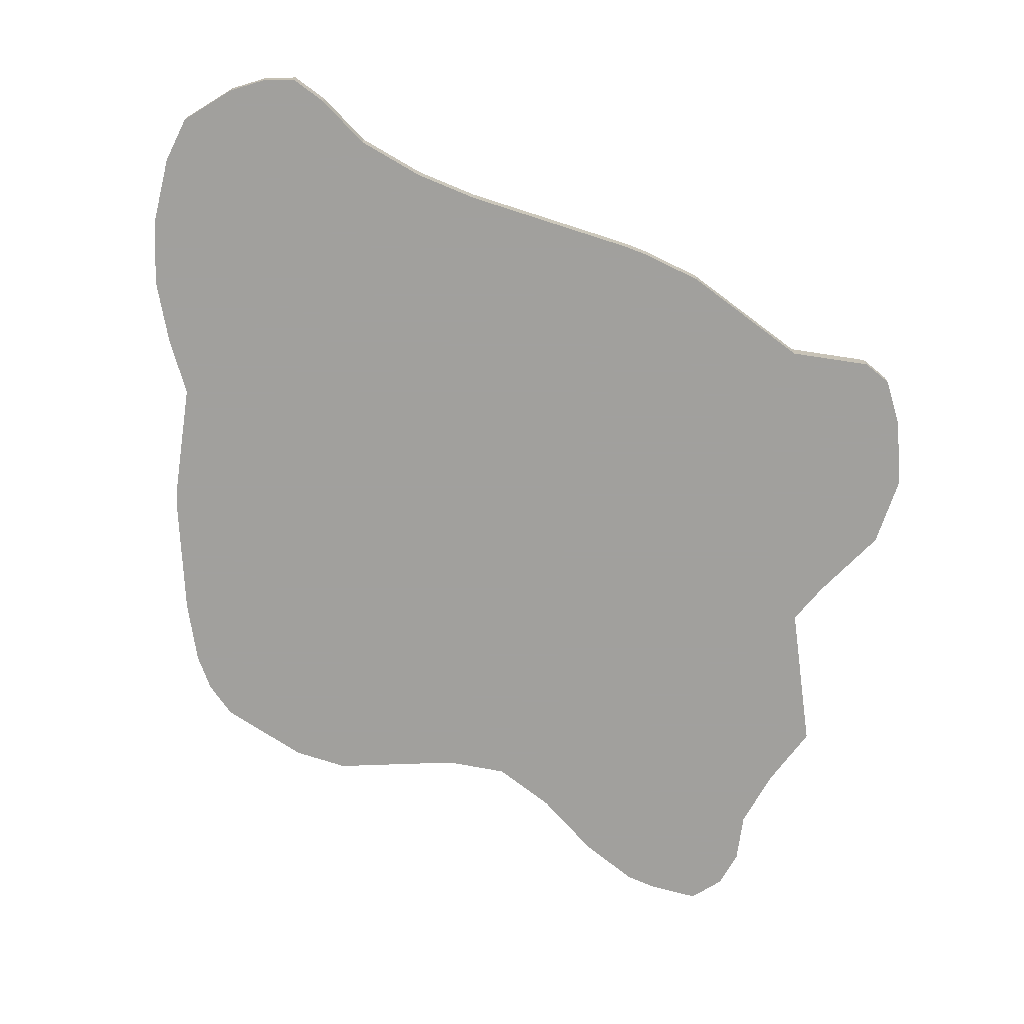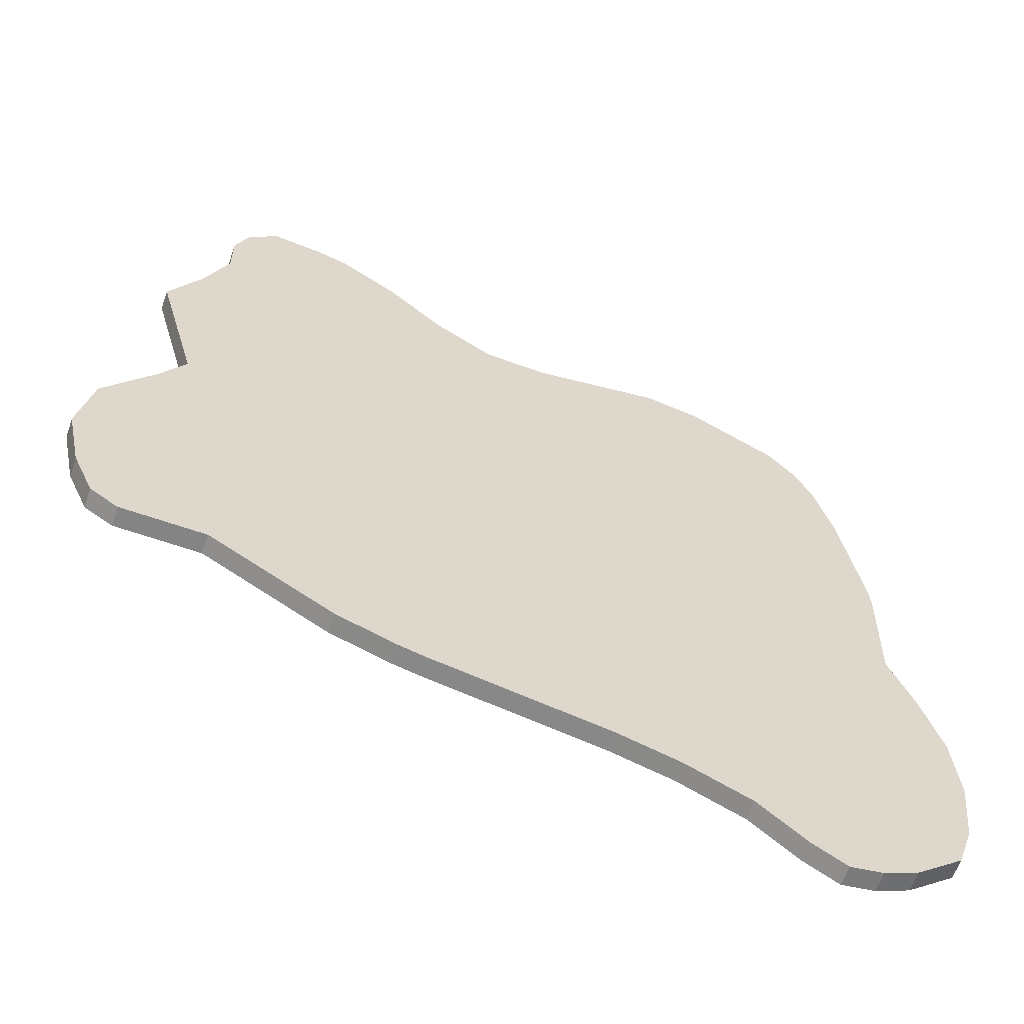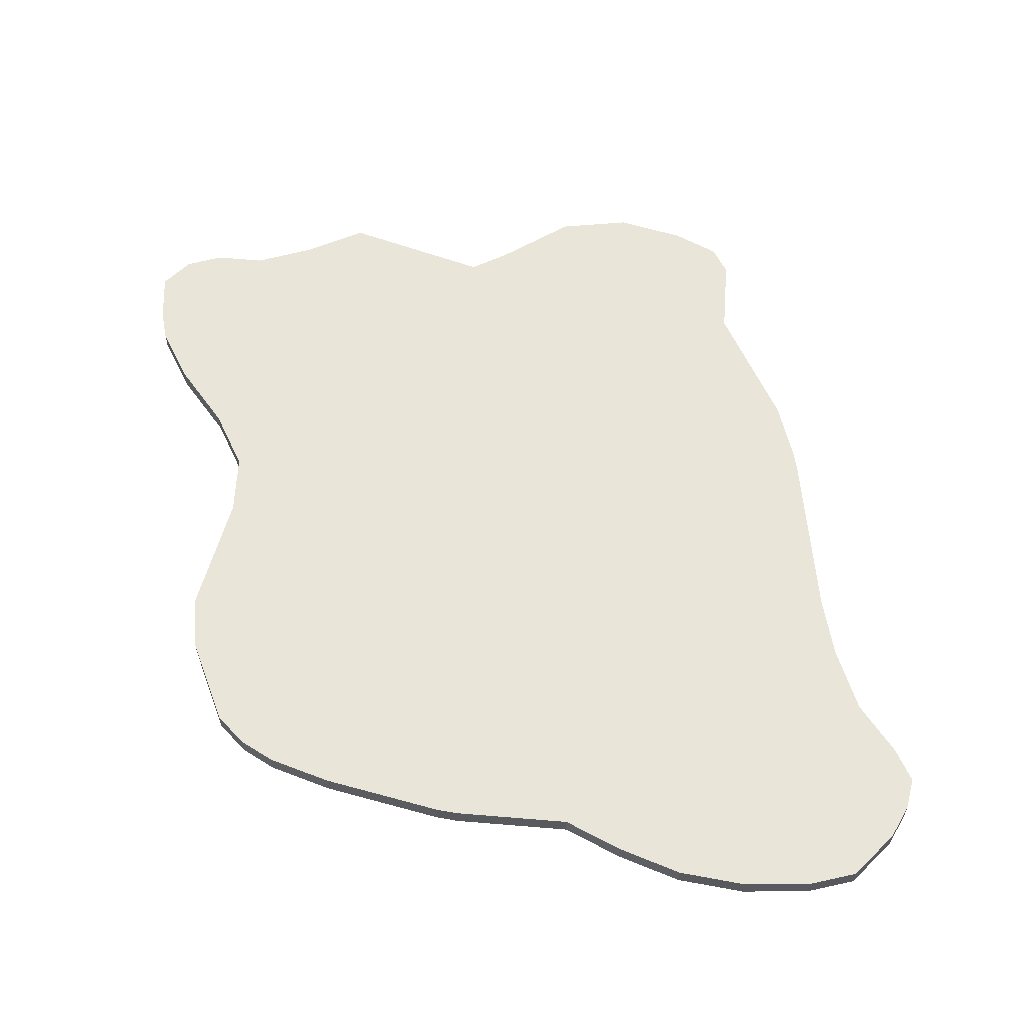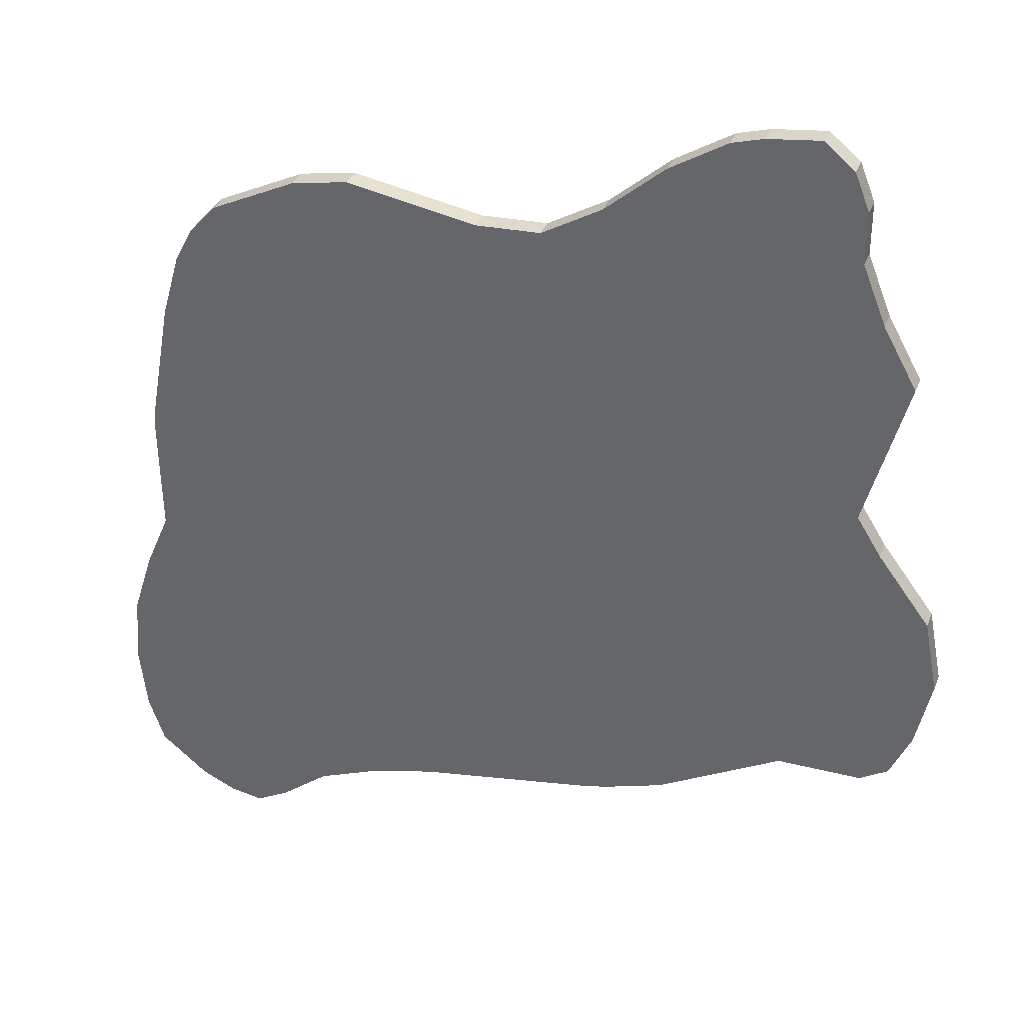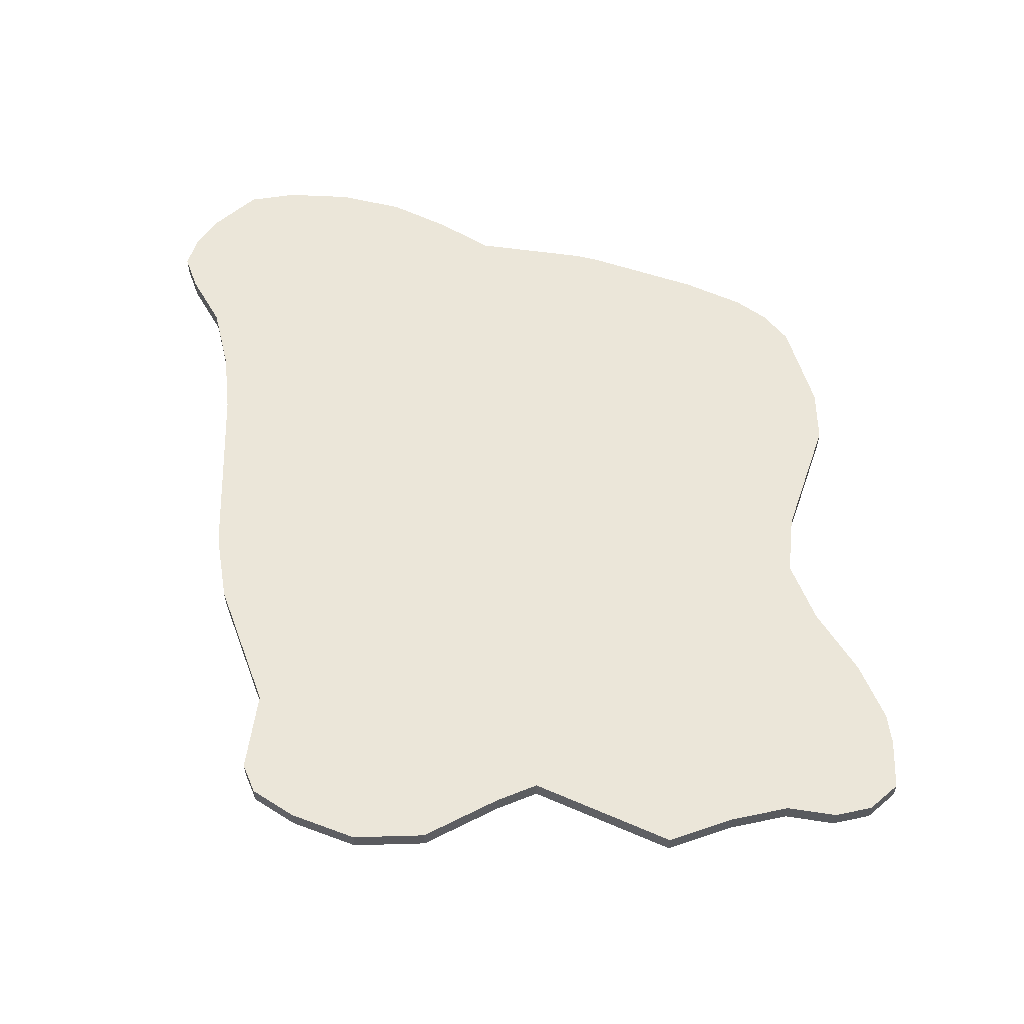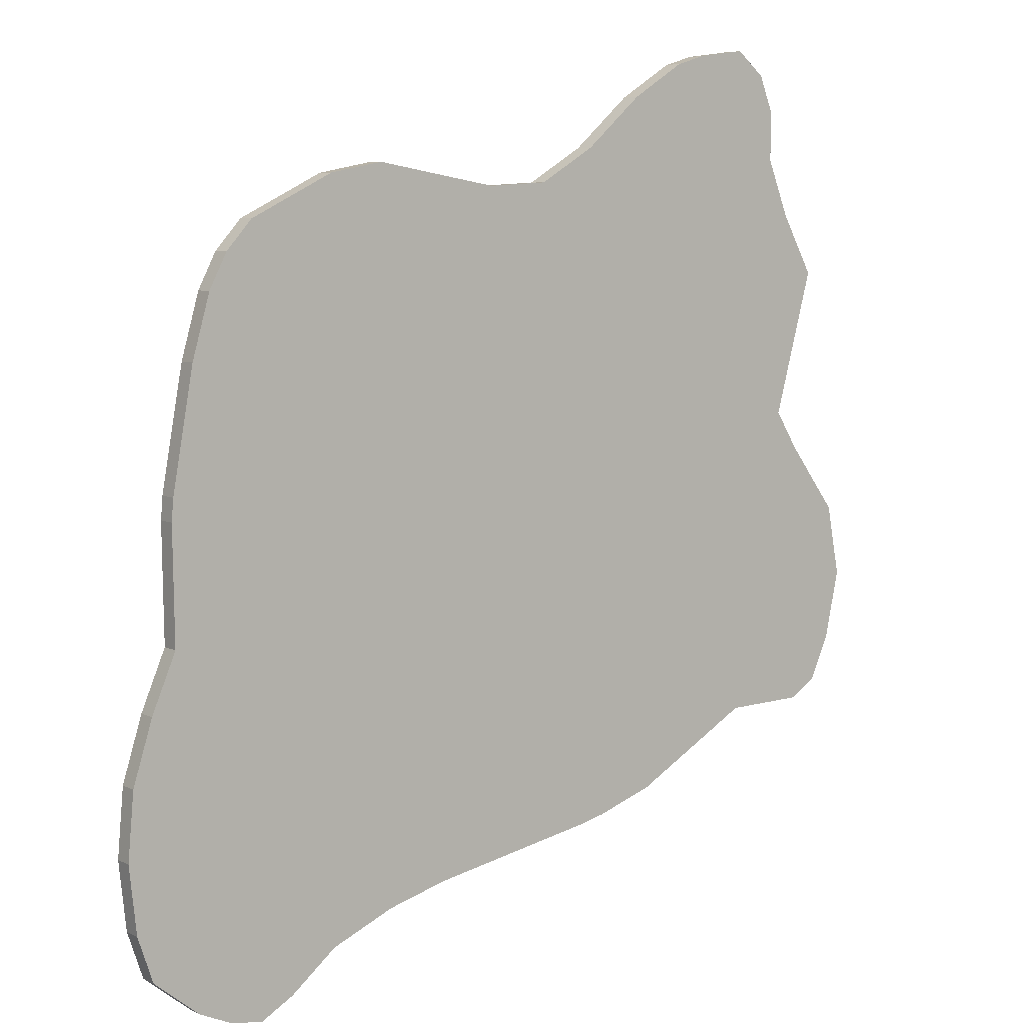
<metadata>
{"format":"obj","ext":"obj","renderer":"f3d","projection":"perspective","resolution":1024,"background":"white","views":[{"elev":-71.7,"azim":172.4,"up":"+Y"},{"elev":-61.1,"azim":-19.2,"up":"+Z"},{"elev":58.1,"azim":95.7,"up":"+Y"},{"elev":35.1,"azim":-160.2,"up":"+Z"},{"elev":56.6,"azim":-80.8,"up":"+Y"},{"elev":7.1,"azim":143.6,"up":"+Z"}]}
</metadata>
<code>
o A5_httpsrawgithubusercontentcomJohnnyCheeseTTSXWing20masterass.
v -0.7774 -0.02328 -0.4105
v -0.8175 -0.02328 -0.3207
v -0.8459 -0.02328 -0.1873
v -0.8187 -0.02328 -0.04631
v -0.724 -0.02328 -0.4439
v -0.5627 -0.02328 -0.4471
v -0.325 -0.02328 -0.5814
v -0.1609 -0.02328 -0.6319
v -0.2094 -0.02328 -0.6202
v -0.7184 -0.02328 0.08684
v -0.6716 -0.02328 0.162
v -0.7497 -0.02328 0.4485
v -0.6847 -0.02328 0.5655
v -0.6401 -0.02328 0.6777
v -0.64 -0.02328 0.7763
v -0.6118 -0.02328 0.8472
v -0.5543 -0.02328 0.8943
v -0.3955 -0.02328 0.8636
v -0.4552 -0.02328 0.8812
v -0.2883 -0.02328 0.797
v -0.1742 -0.02328 0.6977
v -0.06118 -0.02328 0.6309
v -0.7774 0.01566 -0.4105
v -0.8175 0.01566 -0.3207
v -0.8459 0.01566 -0.1873
v -0.8187 0.01566 -0.04631
v -0.724 0.01566 -0.4439
v -0.5627 0.01566 -0.4471
v -0.325 0.01566 -0.5814
v -0.1609 0.01566 -0.6319
v -0.2094 0.01566 -0.6202
v -0.7184 0.01566 0.08684
v -0.6716 0.01566 0.162
v -0.7497 0.01566 0.4485
v -0.6847 0.01566 0.5655
v -0.6401 0.01566 0.6777
v -0.64 0.01566 0.7763
v -0.6118 0.01566 0.8472
v -0.5543 0.01566 0.8943
v -0.3955 0.01566 0.8636
v -0.4552 0.01566 0.8812
v -0.2883 0.01566 0.797
v -0.1742 0.01566 0.6977
v -0.06118 0.01566 0.6309
v 0.1755 -0.02328 -0.6933
v 0.4223 -0.02328 -0.779
v 0.2963 -0.02328 -0.7259
v 0.5797 -0.02328 -0.89
v 0.515 -0.02328 -0.8537
v 0.6427 -0.02328 -0.88
v 0.7089 -0.02328 -0.8502
v 0.7996 -0.02328 -0.7765
v 0.8302 -0.02328 -0.686
v 0.8445 -0.02328 -0.5532
v 0.8323 -0.02328 -0.4213
v 0.7932 -0.02328 -0.2977
v 0.7449 -0.02328 -0.1846
v 0.06147 -0.02328 0.624
v 0.308 -0.02328 0.6661
v 0.4146 -0.02328 0.6459
v 0.7442 -0.02328 0.08414
v 0.7019 -0.02328 0.3172
v 0.6665 -0.02328 0.4403
v 0.7479 -0.02328 0.04079
v 0.5803 -0.02328 0.565
v 0.6315 -0.02328 0.508
v 0.1755 0.01566 -0.6933
v 0.4223 0.01566 -0.779
v 0.2963 0.01566 -0.7259
v 0.5797 0.01566 -0.89
v 0.515 0.01566 -0.8537
v 0.6427 0.01566 -0.88
v 0.7089 0.01566 -0.8502
v 0.7996 0.01566 -0.7765
v 0.8302 0.01566 -0.686
v 0.8445 0.01566 -0.5532
v 0.8323 0.01566 -0.4213
v 0.7932 0.01566 -0.2977
v 0.7449 0.01566 -0.1846
v 0.06147 0.01566 0.624
v 0.308 0.01566 0.6661
v 0.4146 0.01566 0.6459
v 0.7442 0.01566 0.08414
v 0.7019 0.01566 0.3172
v 0.6665 0.01566 0.4403
v 0.7479 0.01566 0.04079
v 0.5803 0.01566 0.565
v 0.6315 0.01566 0.508
f 12 33 11
f 60 63 65
f 36 37 41
f 84 61 83
f 67 47 45
f 20 43 42
f 29 9 7
f 2 23 1
f 27 6 5
f 4 25 3
f 3 24 2
f 23 5 1
f 10 26 4
f 69 46 47
f 87 60 65
f 49 70 48
f 73 50 72
f 70 50 48
f 76 53 75
f 75 52 74
f 73 52 51
f 78 55 77
f 79 56 78
f 77 54 76
f 68 49 46
f 11 32 10
f 28 7 6
f 14 35 13
f 17 38 16
f 38 15 16
f 15 36 14
f 44 21 22
f 41 18 40
f 42 18 20
f 81 58 59
f 13 34 12
f 41 17 19
f 85 62 84
f 86 61 64
f 86 57 79
f 82 59 60
f 88 65 66
f 88 63 85
f 80 22 58
f 12 34 33
f 20 18 14
f 18 19 14
f 19 17 16
f 16 15 19
f 15 14 19
f 13 12 11
f 14 13 21
f 13 11 21
f 10 4 6
f 4 3 6
f 20 14 21
f 11 10 6
f 3 2 6
f 2 1 5
f 6 2 5
f 6 7 11
f 7 9 11
f 9 8 22
f 8 45 64
f 22 8 58
f 11 9 22
f 45 47 57
f 46 49 53
f 49 48 50
f 49 50 51
f 53 49 51
f 58 8 64
f 47 46 56
f 64 45 57
f 22 21 11
f 51 52 53
f 53 54 46
f 54 55 46
f 55 56 46
f 64 61 58
f 56 57 47
f 60 59 62
f 59 58 62
f 61 62 58
f 62 63 60
f 63 66 65
f 79 78 69
f 78 77 68
f 69 78 68
f 77 76 68
f 76 75 68
f 75 74 73
f 73 72 71
f 72 70 71
f 71 68 75
f 73 71 75
f 83 86 80
f 86 79 67
f 30 86 67
f 30 31 44
f 31 29 33
f 30 80 86
f 79 69 67
f 84 83 80
f 88 85 87
f 85 84 82
f 82 87 85
f 80 81 84
f 81 82 84
f 80 30 44
f 44 31 33
f 28 27 24
f 27 23 24
f 29 28 33
f 25 28 24
f 25 26 28
f 26 32 28
f 33 34 35
f 32 33 28
f 43 44 33
f 40 42 36
f 42 43 36
f 39 41 38
f 41 40 36
f 37 38 41
f 33 35 43
f 35 36 43
f 84 62 61
f 31 30 9
f 30 67 8
f 9 30 8
f 67 69 47
f 45 8 67
f 20 21 43
f 29 31 9
f 2 24 23
f 27 28 6
f 4 26 25
f 3 25 24
f 23 27 5
f 10 32 26
f 69 68 46
f 87 82 60
f 49 71 70
f 73 51 50
f 70 72 50
f 76 54 53
f 75 53 52
f 73 74 52
f 78 56 55
f 79 57 56
f 77 55 54
f 68 71 49
f 11 33 32
f 28 29 7
f 14 36 35
f 17 39 38
f 38 37 15
f 15 37 36
f 44 43 21
f 41 19 18
f 42 40 18
f 81 80 58
f 13 35 34
f 41 39 17
f 85 63 62
f 86 83 61
f 86 64 57
f 82 81 59
f 88 87 65
f 88 66 63
f 80 44 22

</code>
